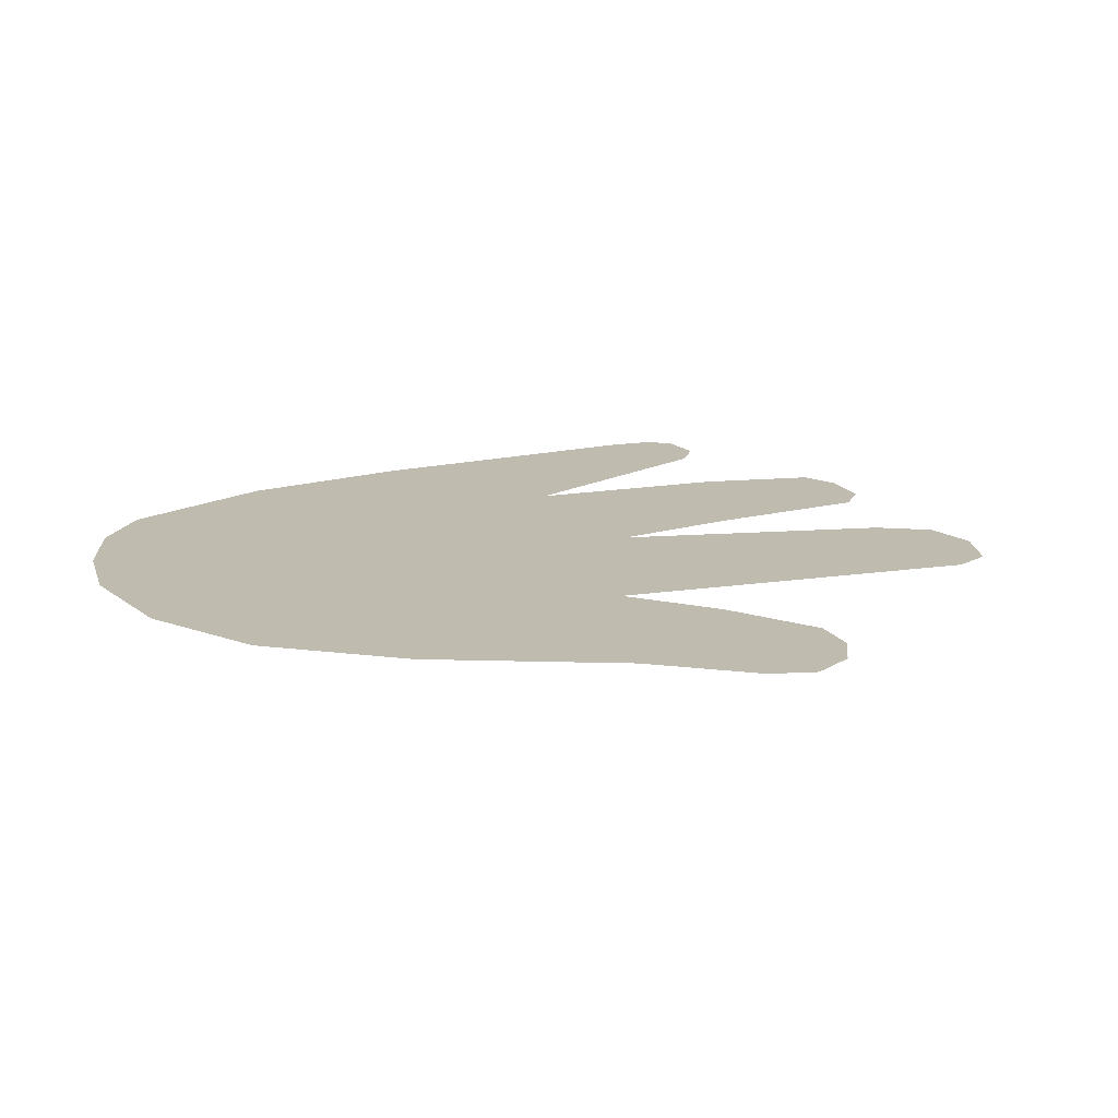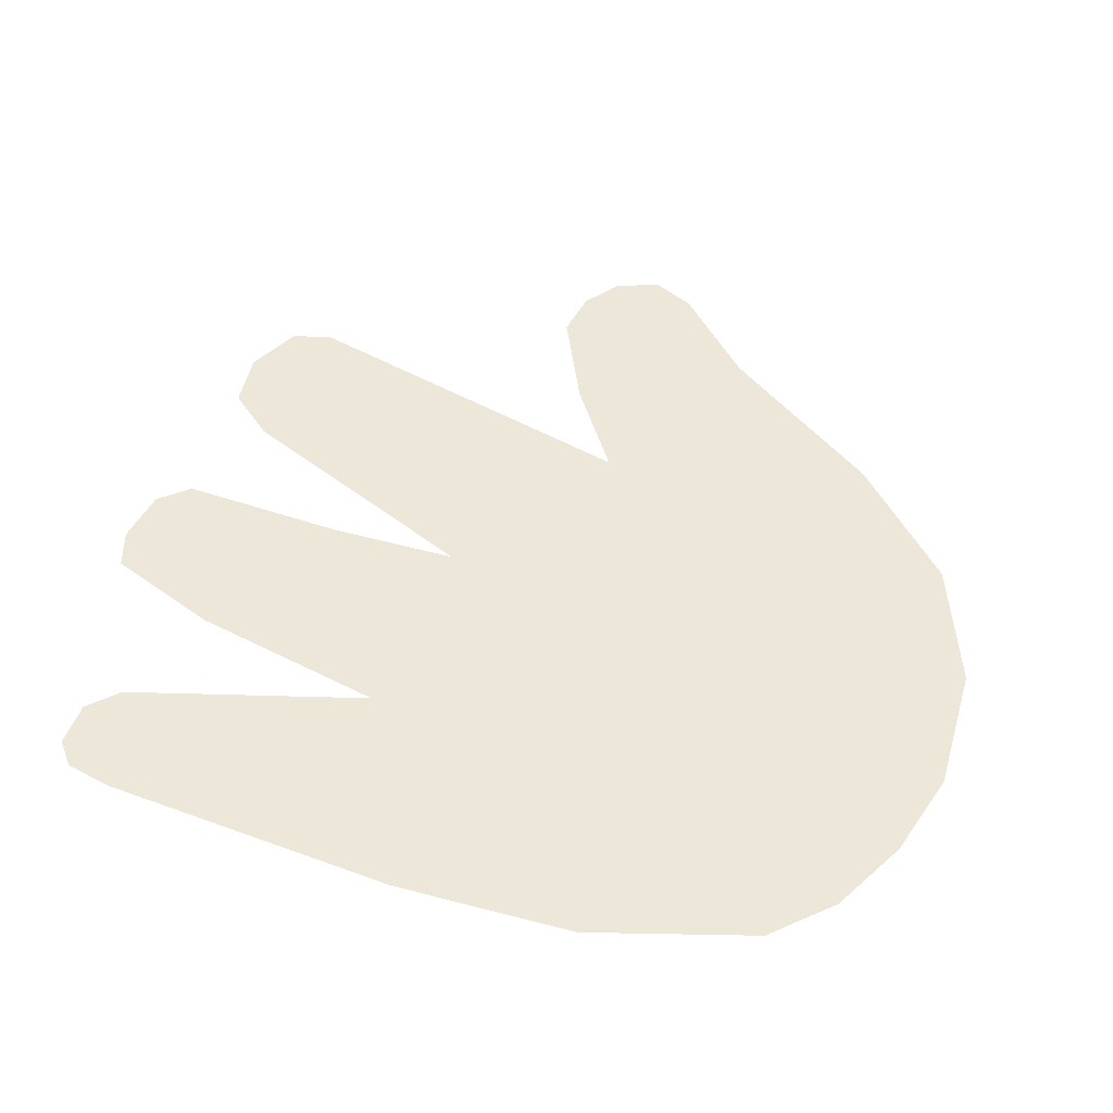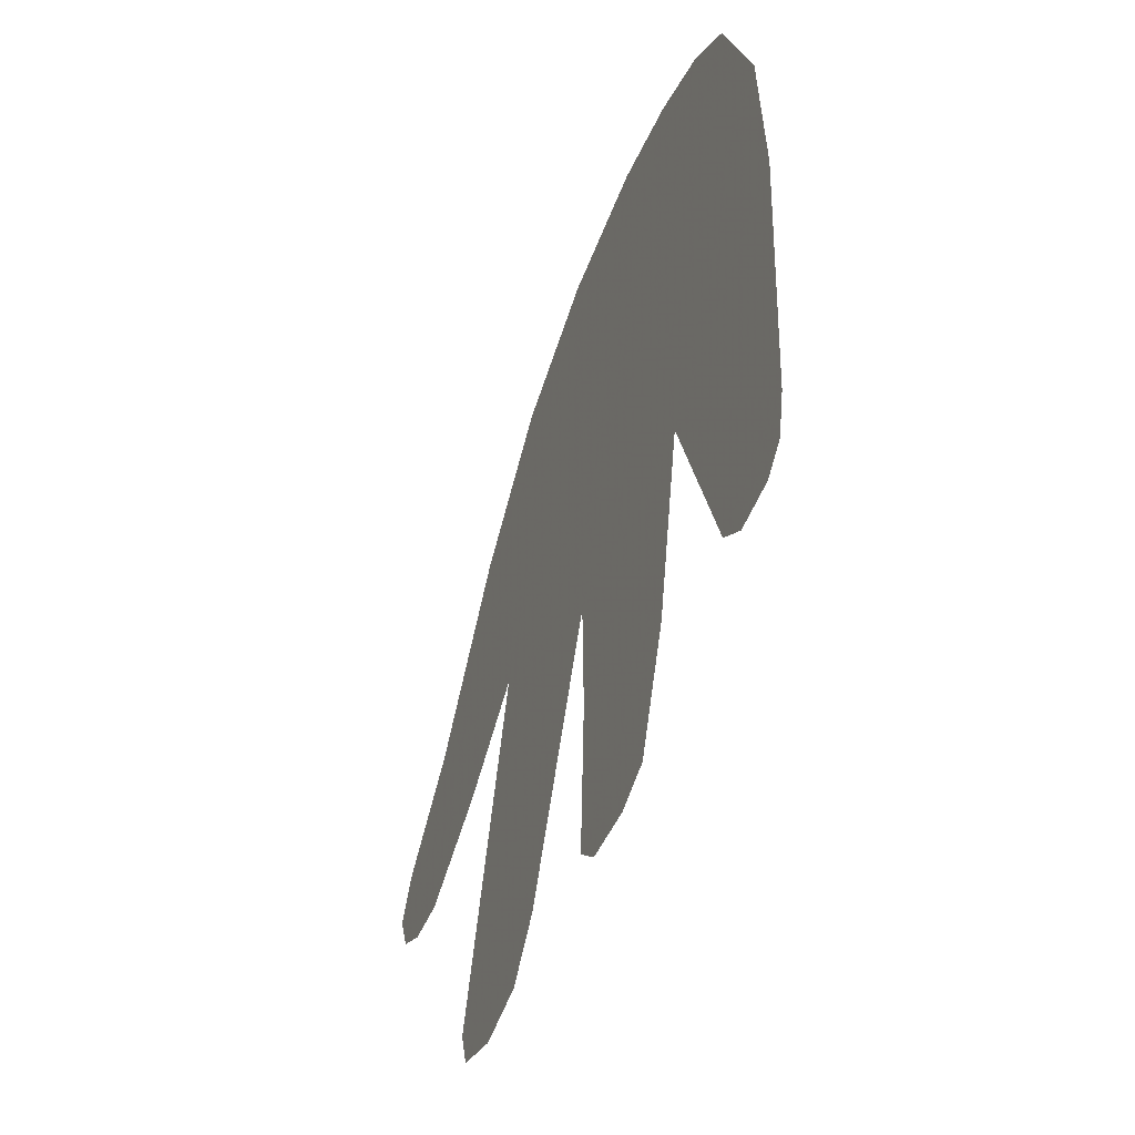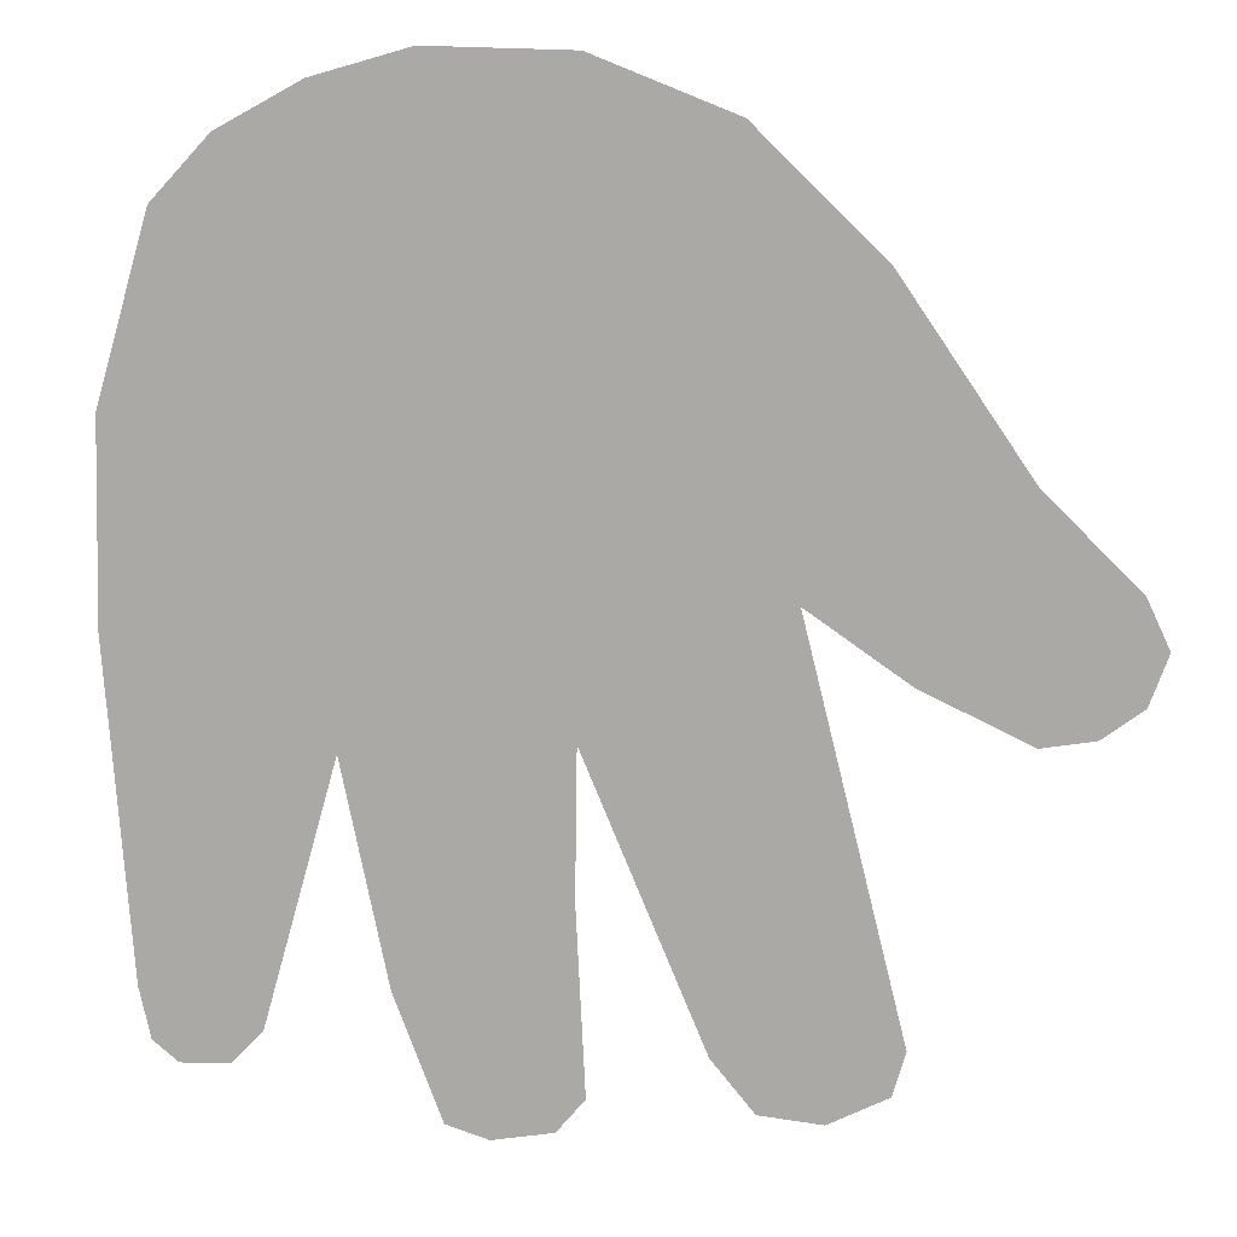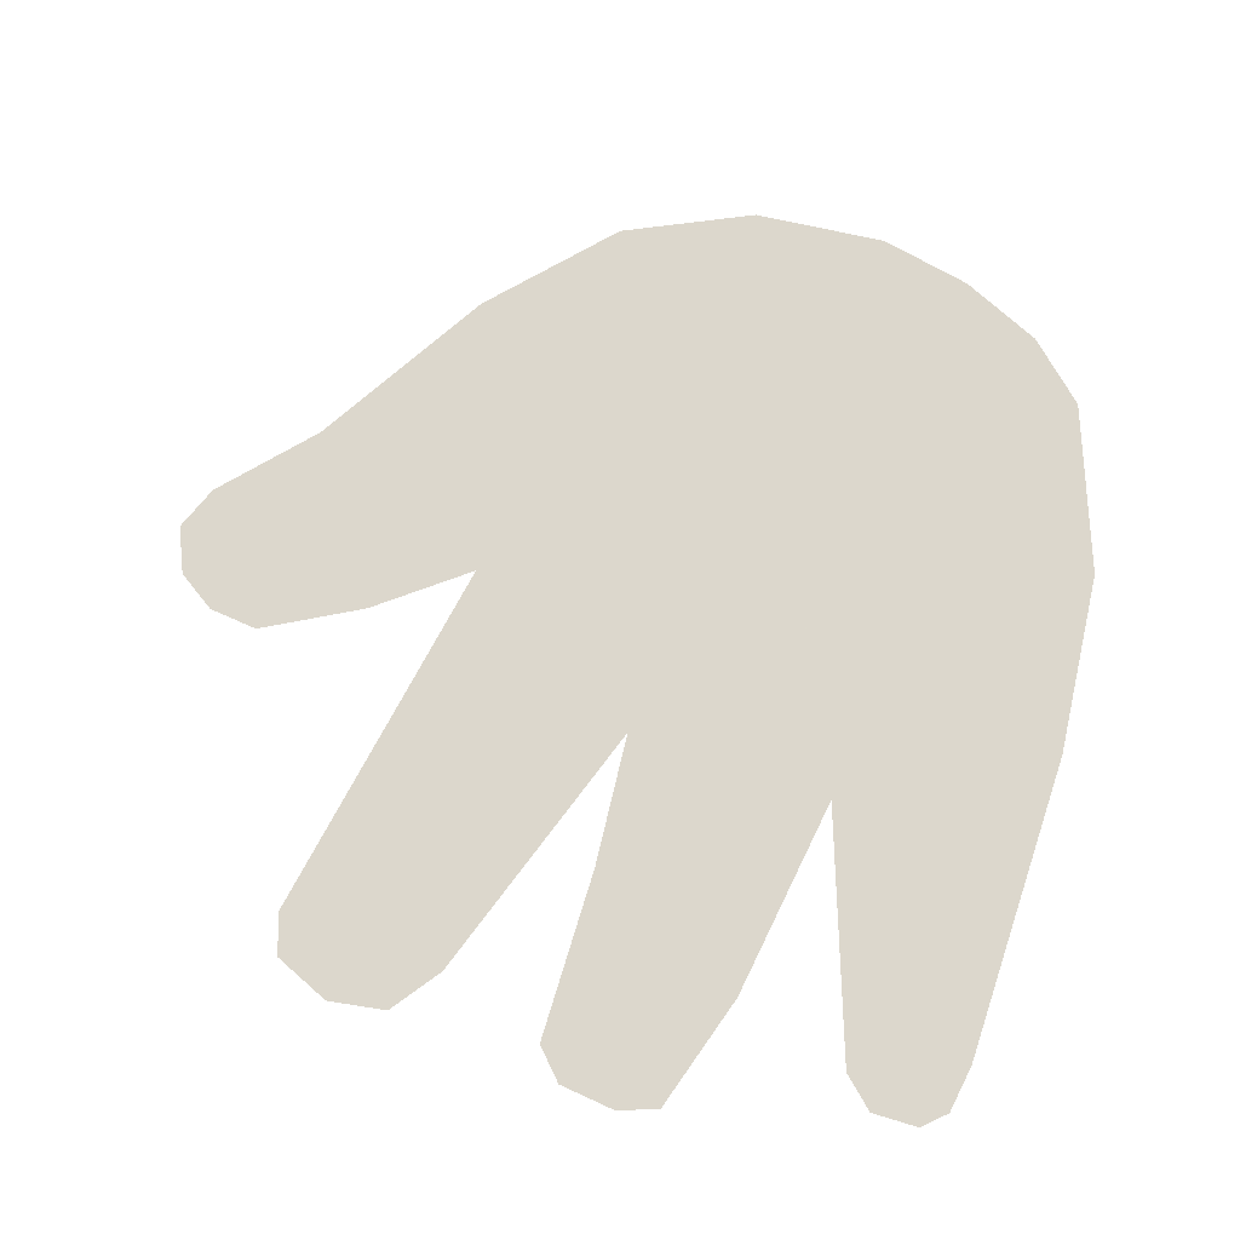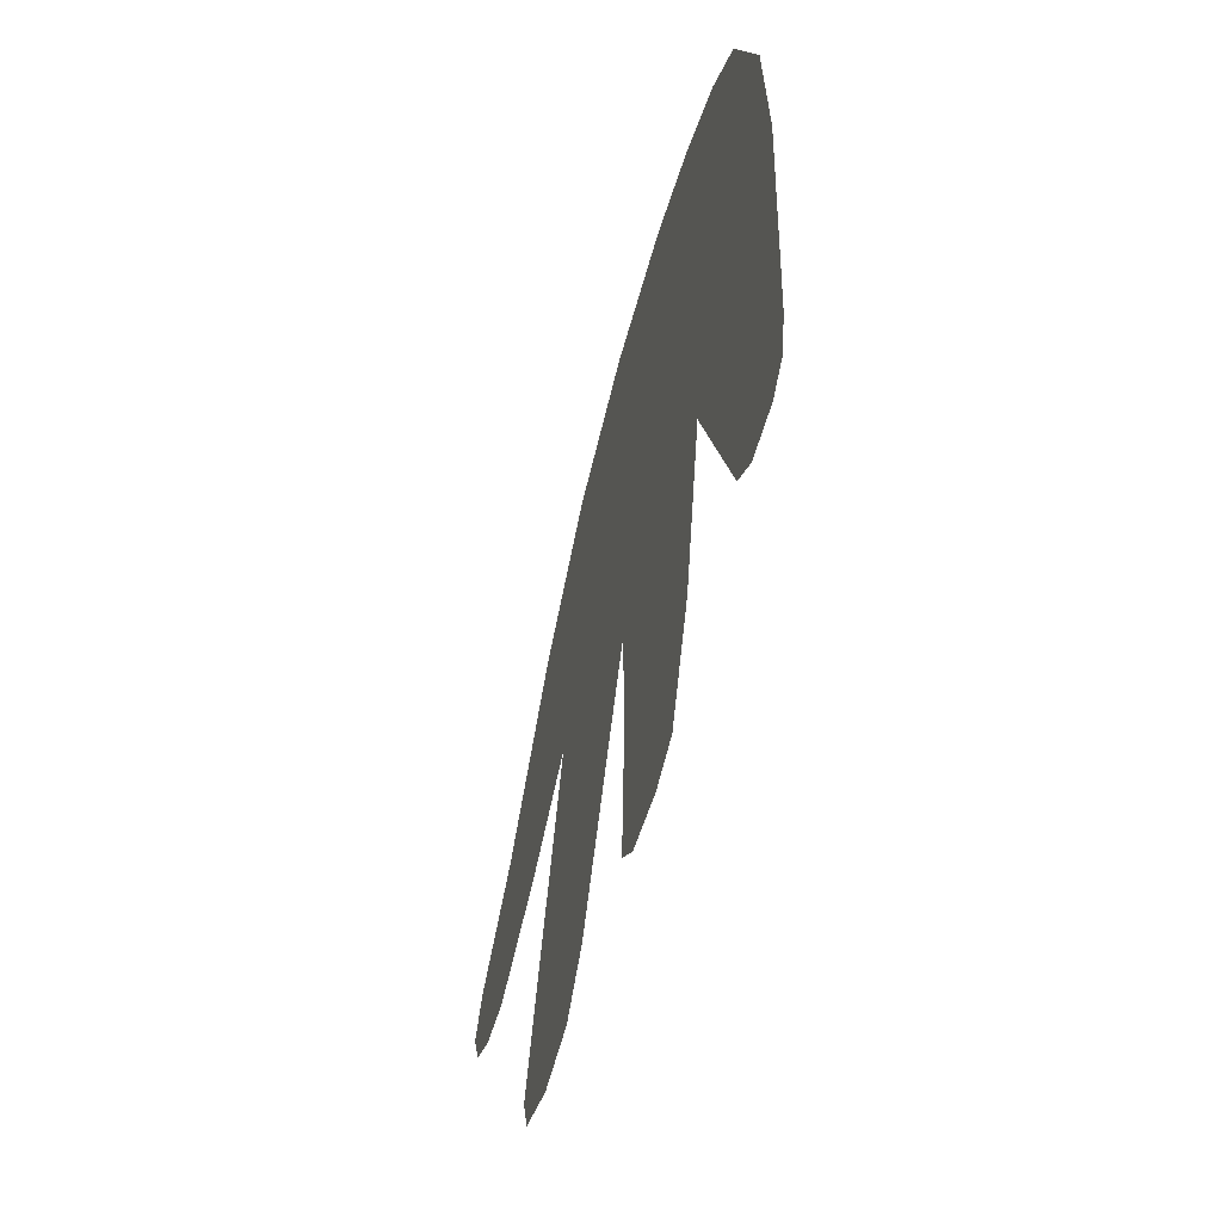
<metadata>
{"format":"obj","ext":"obj","renderer":"f3d","projection":"perspective","resolution":1024,"background":"white","views":[{"elev":16.2,"azim":-121.2,"up":"+Z"},{"elev":50.1,"azim":107.5,"up":"+Z"},{"elev":-54.9,"azim":68.8,"up":"+Y"},{"elev":11.9,"azim":-170.3,"up":"+Y"},{"elev":72.8,"azim":14.1,"up":"+Z"},{"elev":-61.9,"azim":74.2,"up":"+Y"}]}
</metadata>
<code>
g fish_HandOpenR_mesh
v 0.1193 0.1035 0
v 0.09668 0.1277 0
v 0.06434 0.1453 0
v 0.14 0.03314 0
v -0.02575 -0.07605 0
v 0.02692 0.1559 0
v -0.02806 0.1545 0
v 0.05787 -0.08298 0
v 0.1418 -0.04325 0
v 0.1319 -0.1706 0
v 0.08652 -0.1846 0
v 0.09853 -0.1971 0
v 0.1275 -0.19 0
v 0.1176 -0.198 0
v -0.02498 -0.1315 0
v 0.04016 -0.1671 0
v -0.02852 -0.2025 0
v 0.02184 -0.2148 0
v 0.005512 -0.2197 0
v -0.01774 -0.2154 0
v -0.1011 -0.02584 0
v -0.0815 0.1334 0
v -0.1292 0.08719 0
v -0.1779 0.0162 0
v -0.1389 -0.05172 0
v -0.1389 -0.1781 0
v -0.2133 -0.01861 0
v -0.1798 -0.07081 0
v -0.1998 -0.06727 0
v -0.2149 -0.05587 0
v -0.2218 -0.03678 0
v -0.07149 -0.1848 0
v -0.1117 -0.2065 0
v -0.08781 -0.2043 0
v -0.1342 -0.1949 0
g fish_HandOpenR_mesh_0
f 3 2 1
f 1 4 3
f 3 4 5
f 5 6 3
f 7 6 5
f 4 8 5
f 4 9 8
f 8 9 10
f 8 10 11
f 10 12 11
f 10 13 12
f 12 13 14
f 5 8 15
f 15 8 16
f 17 15 16
f 17 16 18
f 18 19 17
f 17 19 20
f 7 5 21
f 22 7 21
f 23 22 21
f 24 23 21
f 24 21 25
f 5 26 21
f 27 24 25
f 25 28 27
f 27 28 29
f 27 29 30
f 31 27 30
f 32 26 5
f 33 26 32
f 34 33 32
f 26 33 35

</code>
